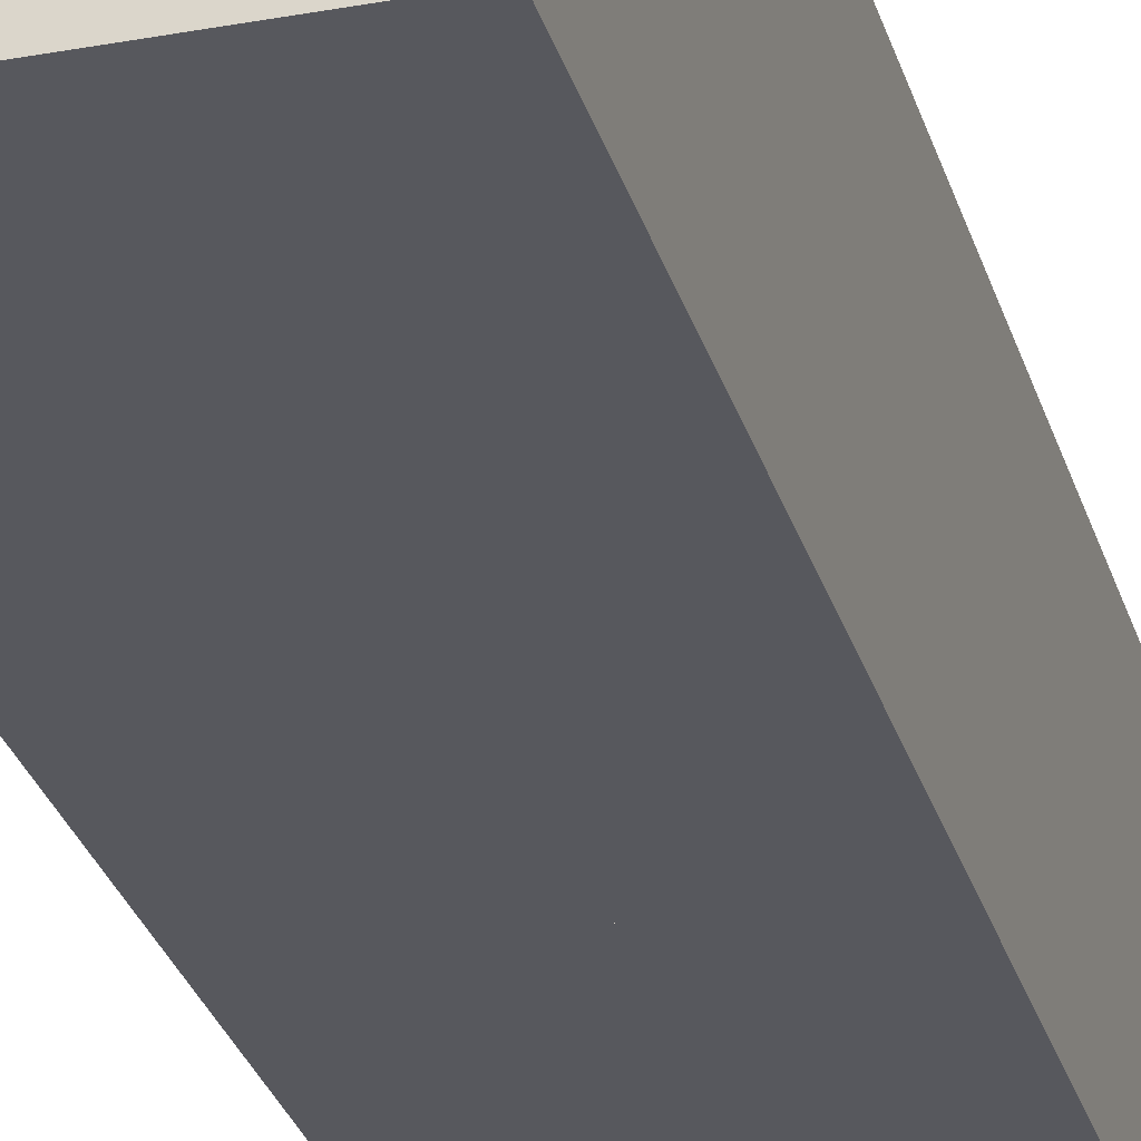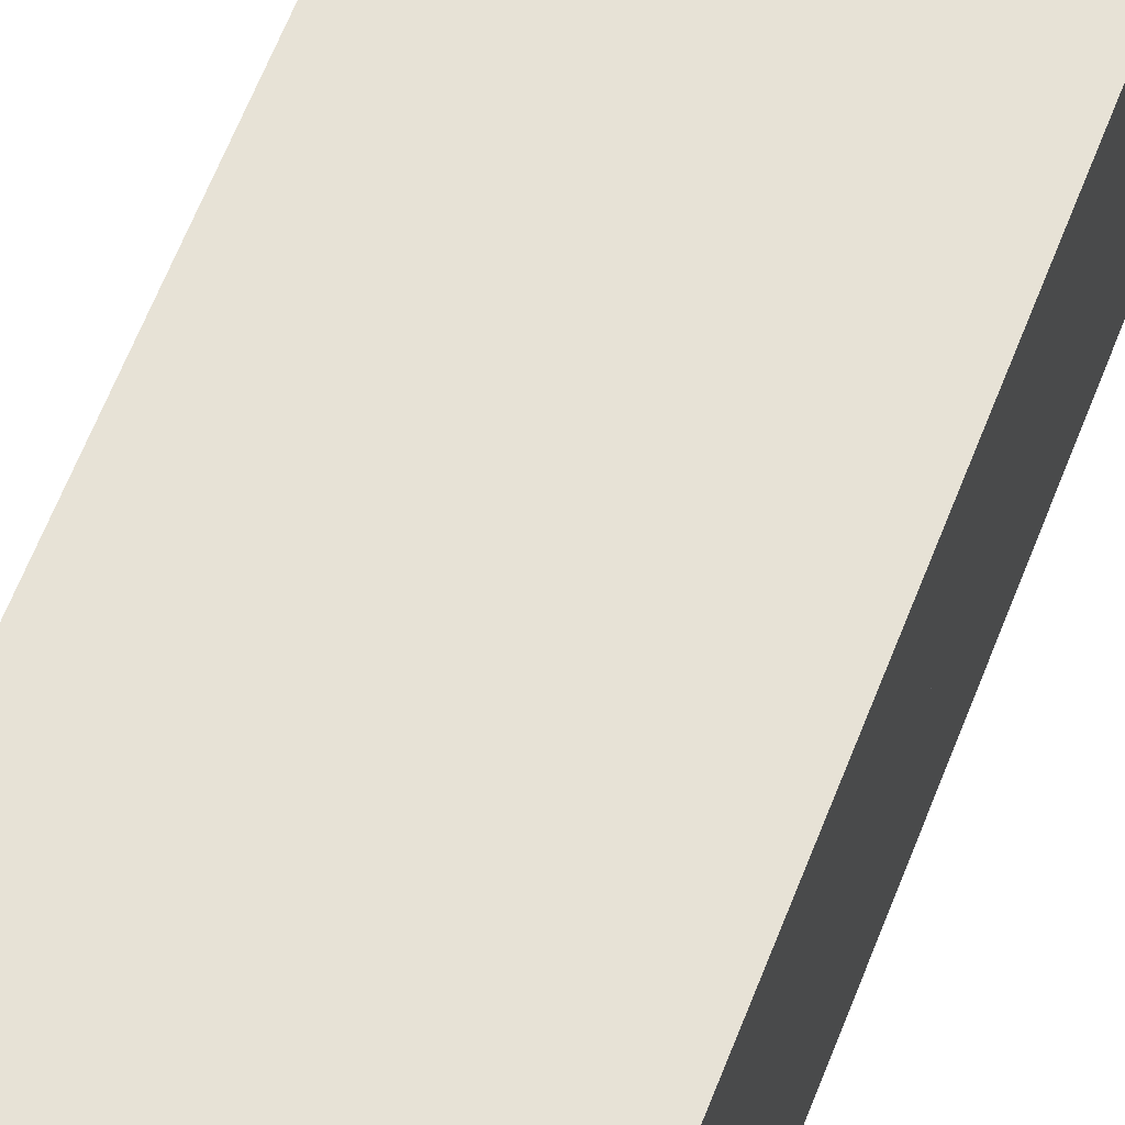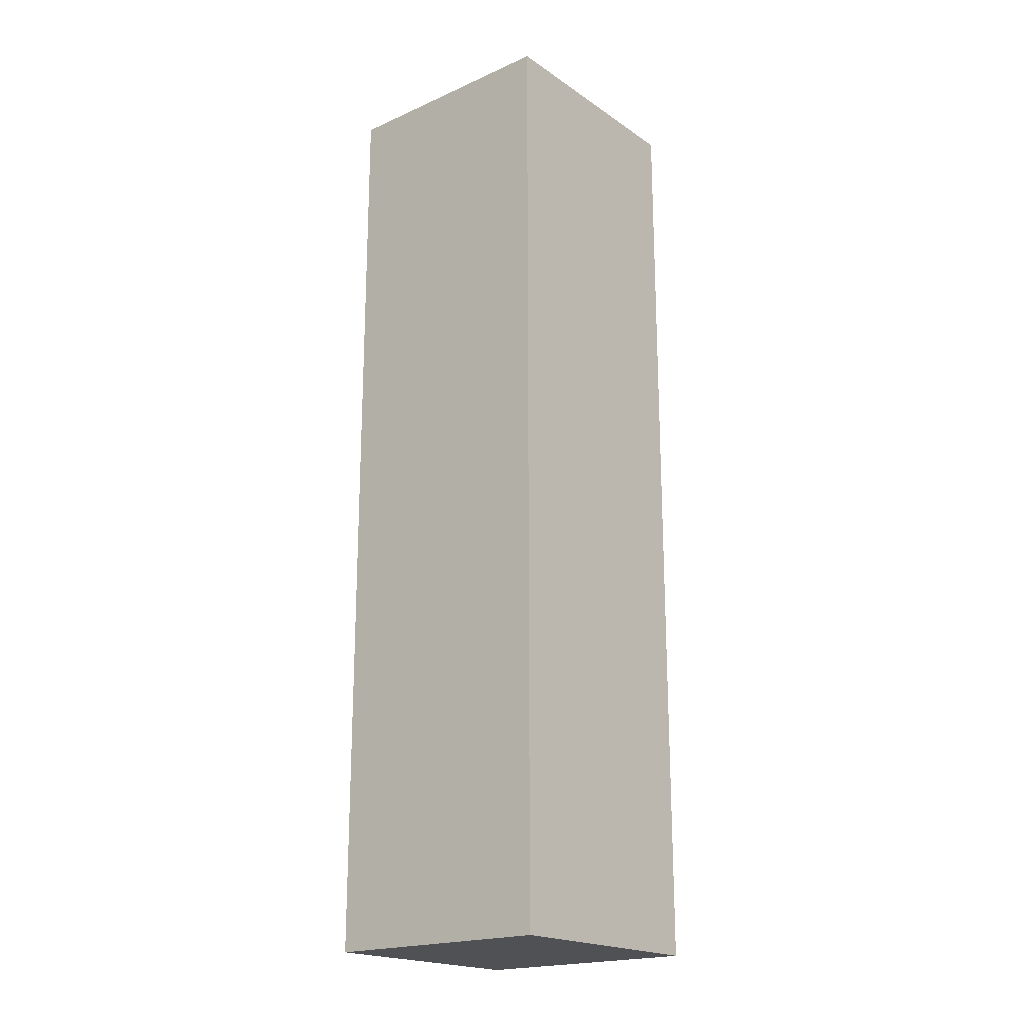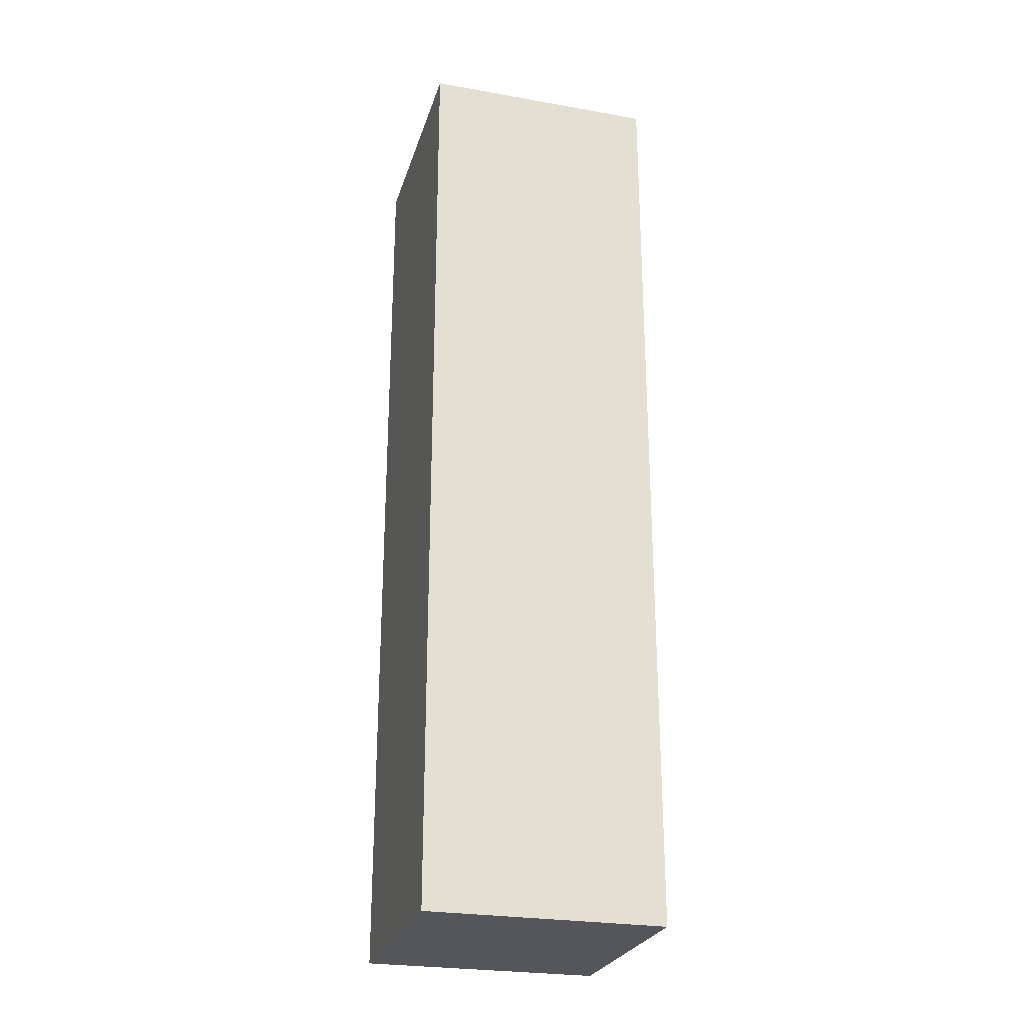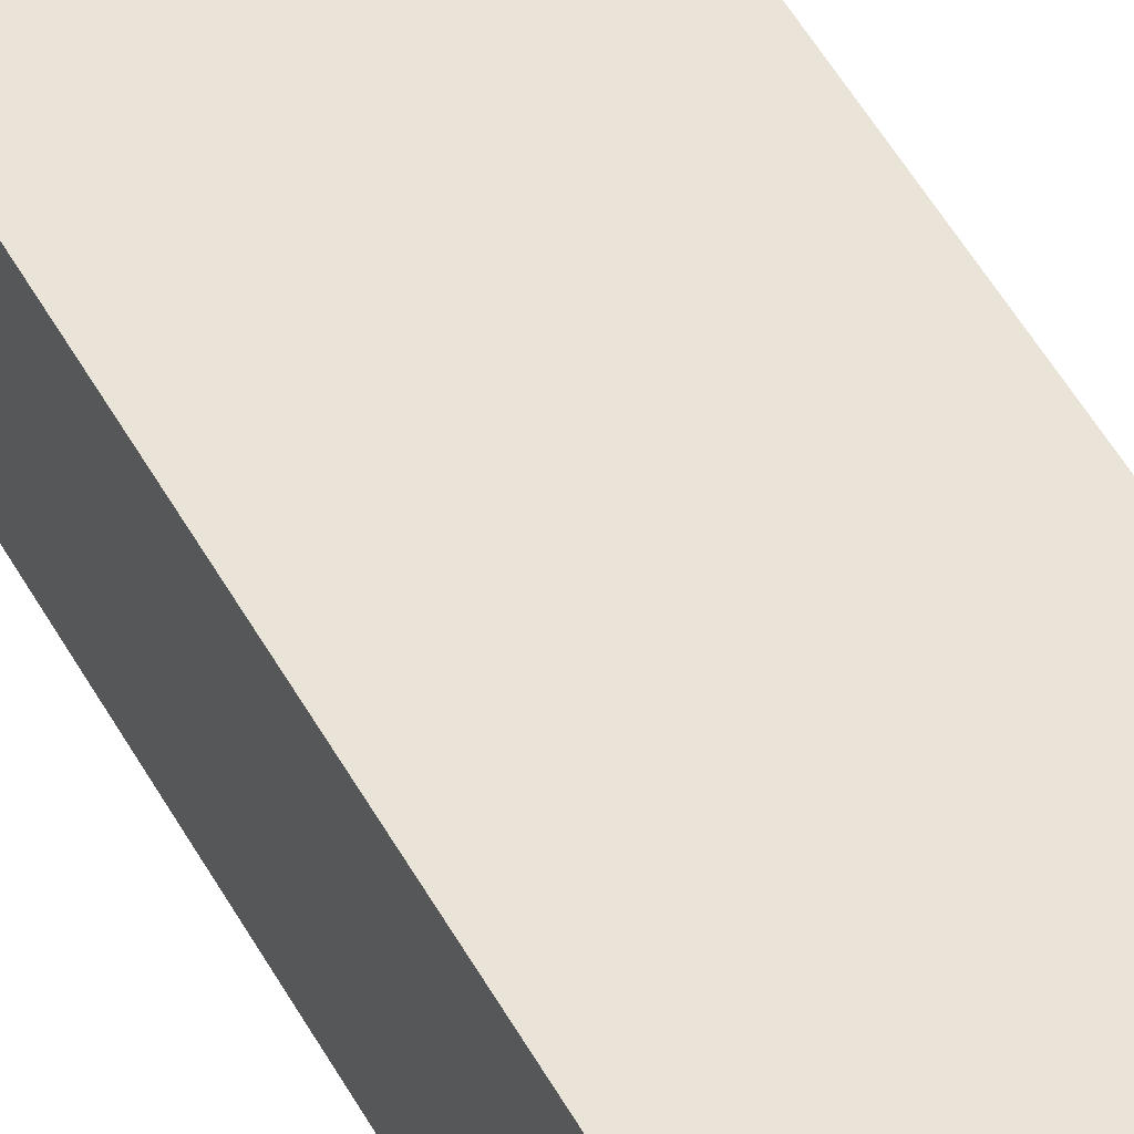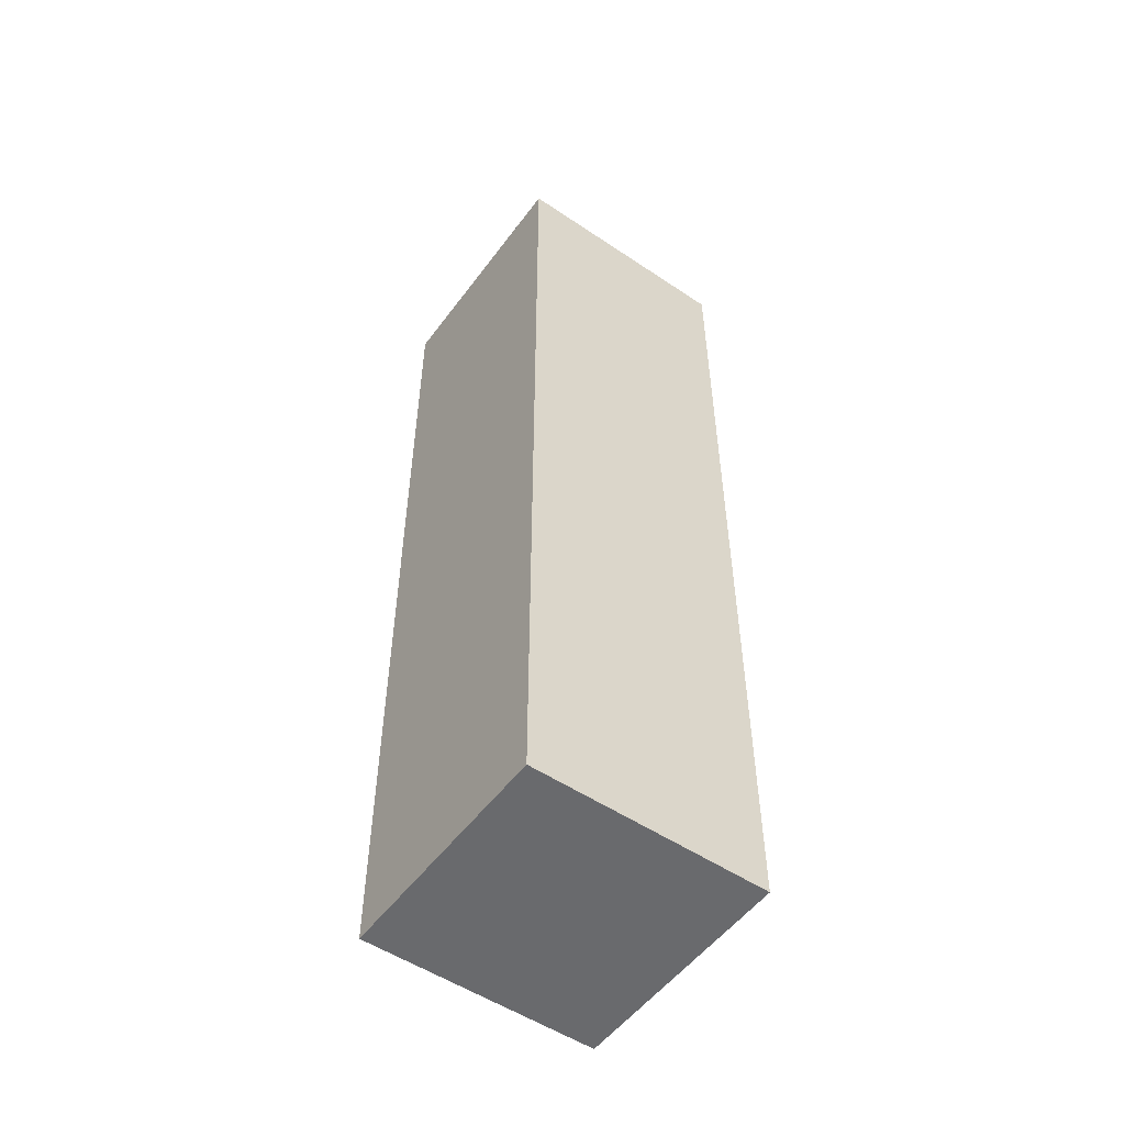
<metadata>
{"format":"obj","ext":"obj","renderer":"f3d","projection":"perspective","resolution":1024,"background":"white","views":[{"elev":-28.9,"azim":-164.7,"up":"+Z"},{"elev":62.9,"azim":21.2,"up":"+Z"},{"elev":-19.9,"azim":39.3,"up":"+Y"},{"elev":-26.0,"azim":-105.6,"up":"+Y"},{"elev":61.0,"azim":-30.9,"up":"+Z"},{"elev":-53.1,"azim":-35.7,"up":"+Y"}]}
</metadata>
<code>
o UppJoint_Cube.001
v -0.5 2 0.5
v -0.5 4 0.5
v -0.5 2 -0.5
v -0.5 4 -0.5
v 0.5 2 0.5
v 0.5 4 0.5
v 0.5 2 -0.5
v 0.5 4 -0.5
f 4 3 1
f 8 7 3
f 6 5 7
f 2 1 5
f 3 7 5
f 8 4 2
f 2 4 1
f 4 8 3
f 8 6 7
f 6 2 5
f 1 3 5
f 6 8 2
o LwrJoint_Cube
v 0.5 0 -0.5
v 0.5 0 0.5
v -0.5 0 0.5
v -0.5 0 -0.5
v 0.5 2 -0.5
v 0.5 2 0.5
v -0.5 2 0.5
v -0.5 2 -0.5
f 10 11 12
f 16 15 14
f 13 14 10
f 14 15 11
f 15 16 12
f 9 12 16
f 9 10 12
f 13 16 14
f 9 13 10
f 10 14 11
f 11 15 12
f 13 9 16

</code>
